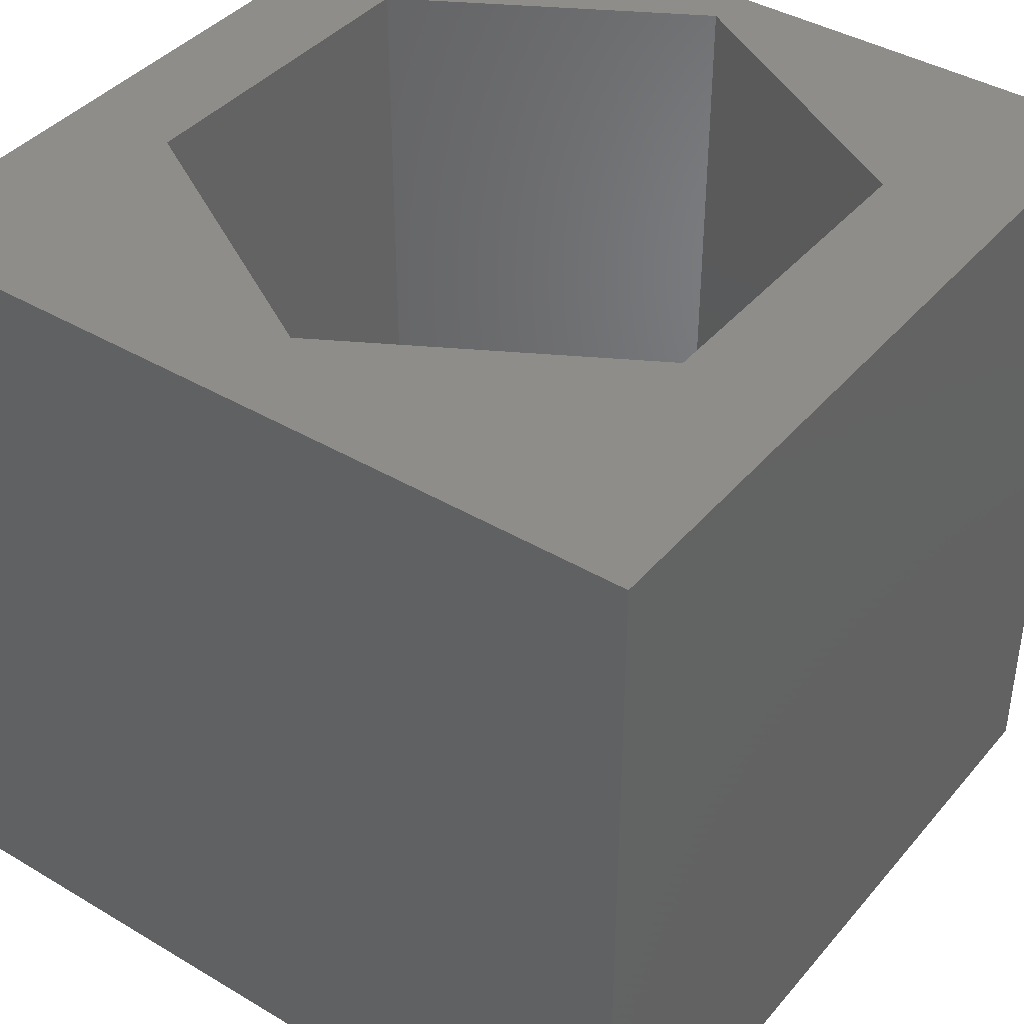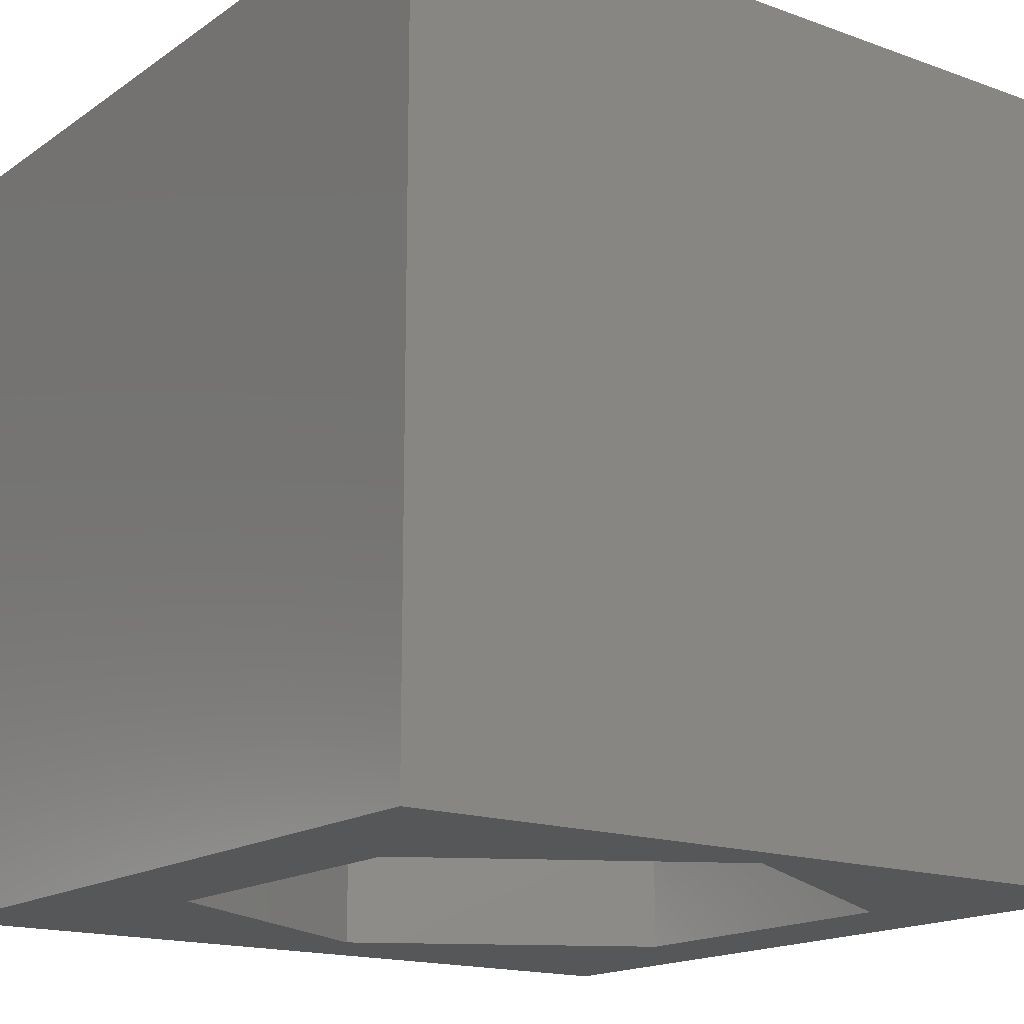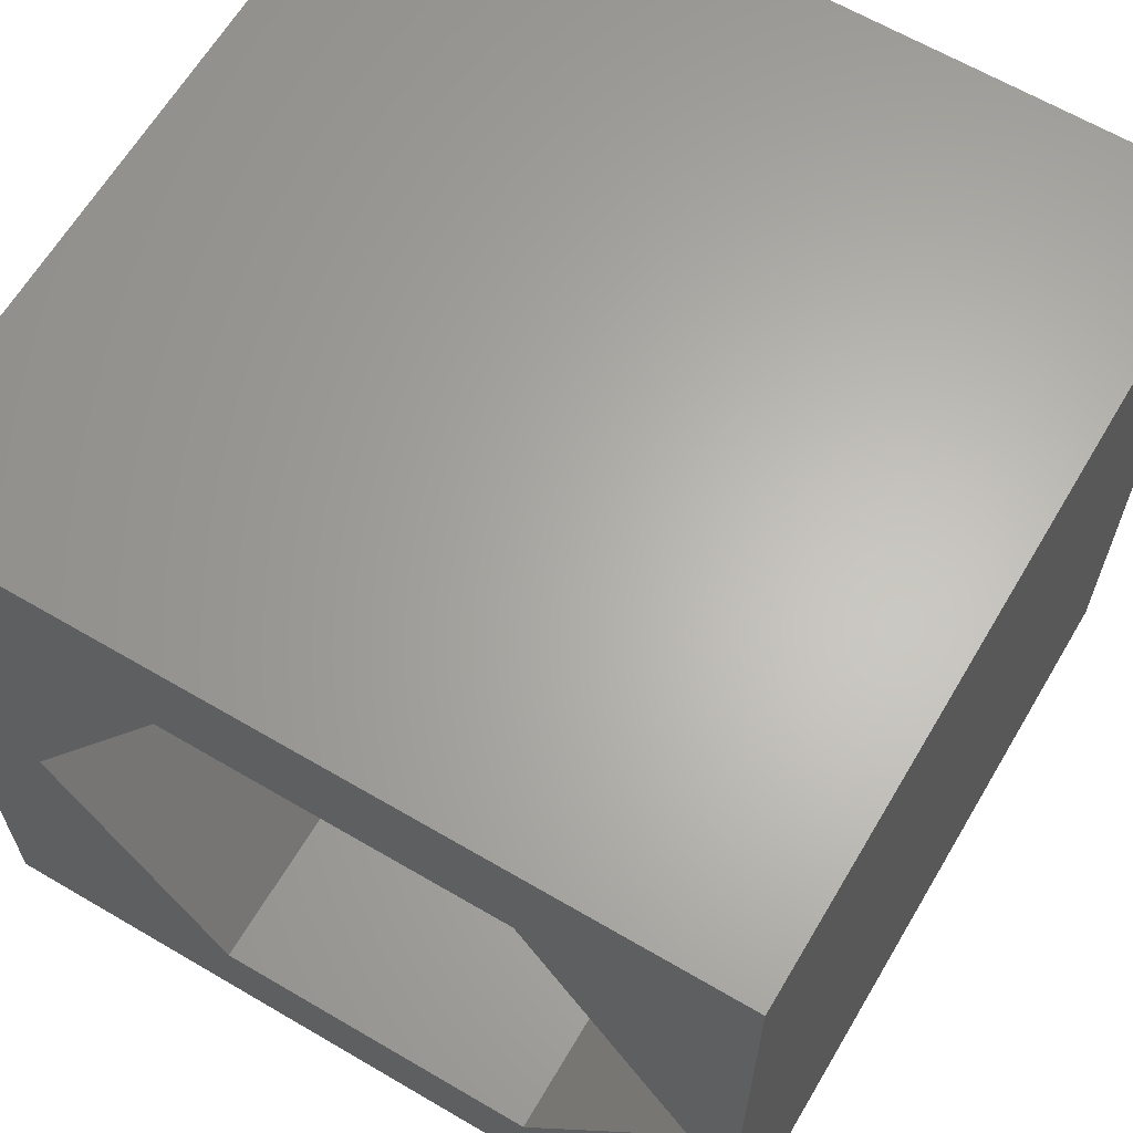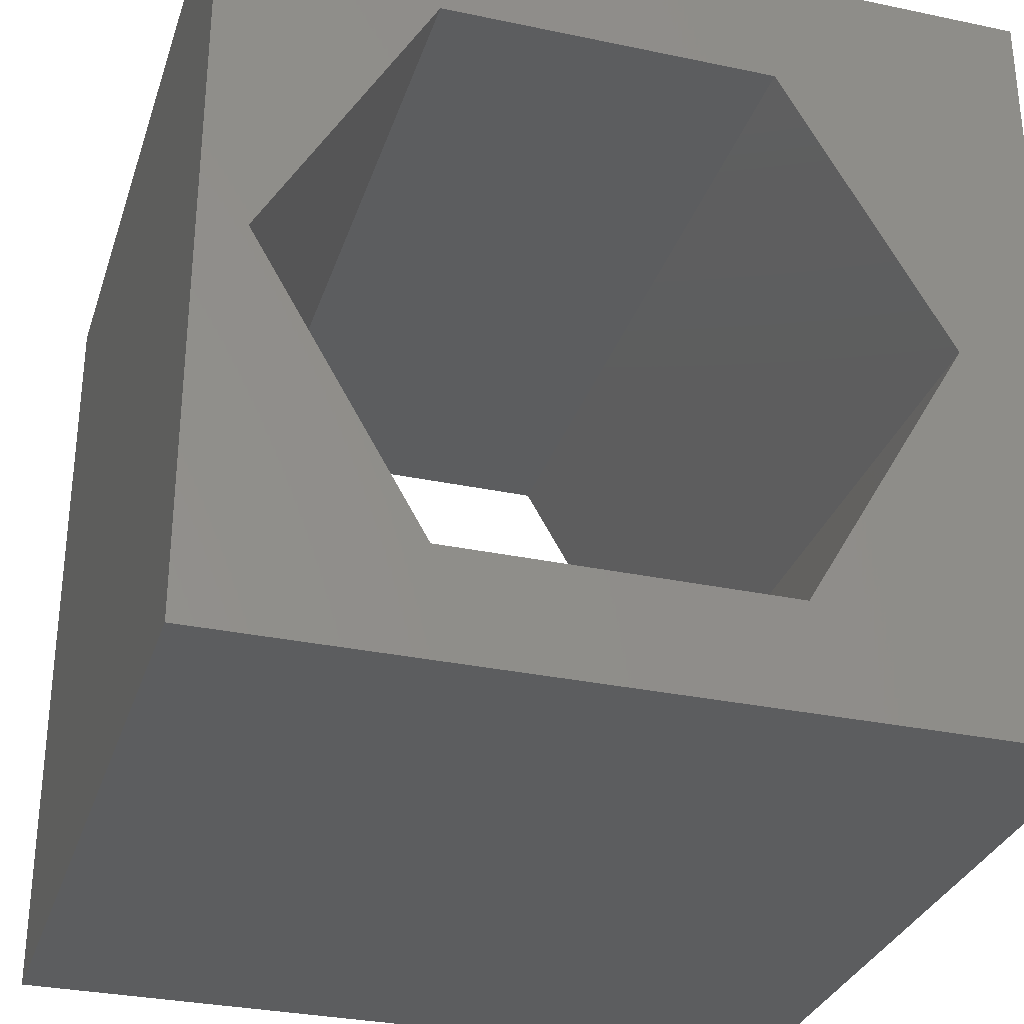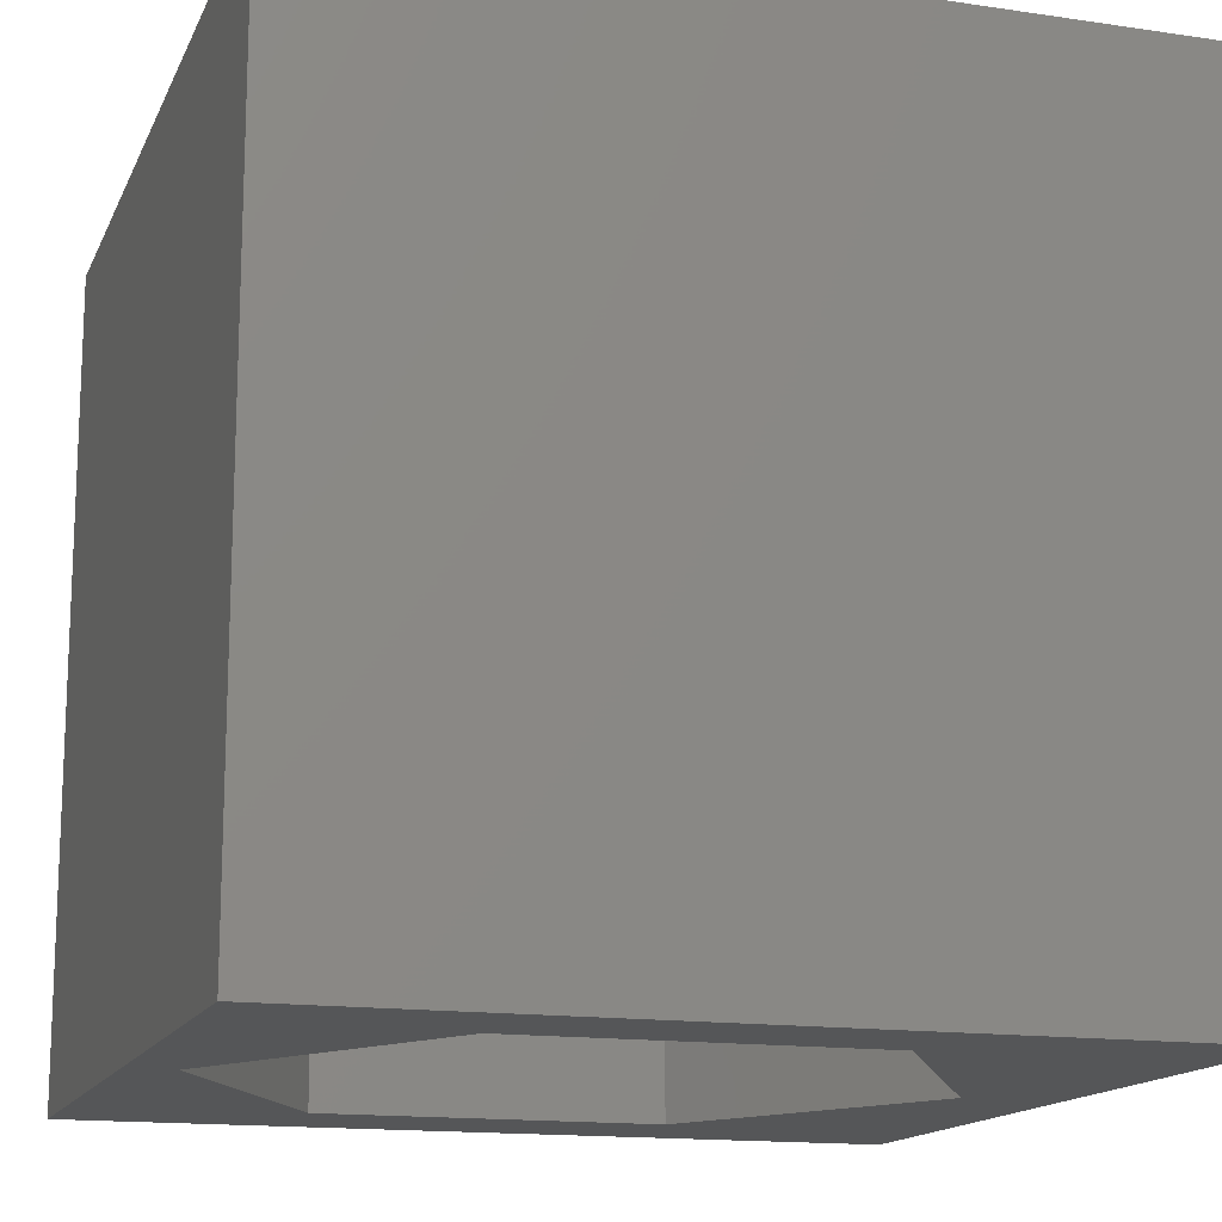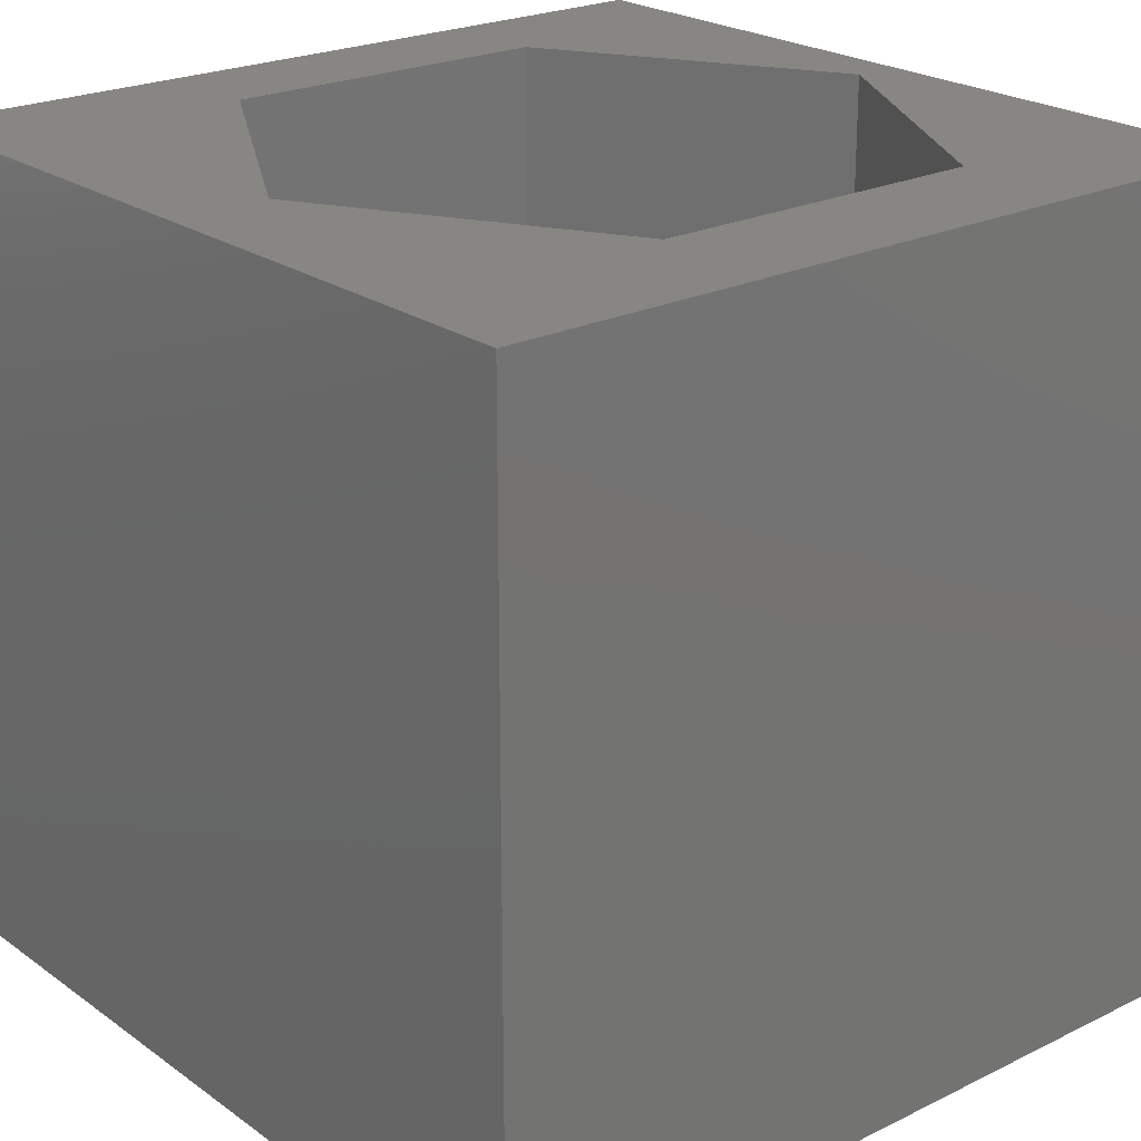
<metadata>
{"format":"stl","ext":"stl","renderer":"f3d","projection":"perspective","resolution":1024,"background":"white","views":[{"elev":40.5,"azim":126.1,"up":"+Z"},{"elev":-16.5,"azim":-126.3,"up":"+Z"},{"elev":64.1,"azim":-149.4,"up":"+Y"},{"elev":-31.1,"azim":-16.8,"up":"+Y"},{"elev":-14.9,"azim":-17.7,"up":"+Z"},{"elev":22.8,"azim":140.1,"up":"+Z"}]}
</metadata>
<code>
# stl→obj: 20 verts, 40 faces
v 0 10 10
v 0 10 0
v 0 0 10
v 0 0 0
v 10 10 10
v 8.821 4.904 10
v 10 0 10
v 6.757 1.329 10
v 2.629 1.329 10
v 0.5655 4.904 10
v 2.629 8.479 10
v 6.757 8.479 10
v 10 10 0
v 10 0 0
v 8.821 4.904 0
v 6.757 8.479 0
v 2.629 8.479 0
v 0.5655 4.904 0
v 2.629 1.329 0
v 6.757 1.329 0
f 1 2 3
f 3 2 4
f 5 6 7
f 7 6 8
f 7 8 3
f 8 9 3
f 3 9 10
f 3 10 1
f 1 10 11
f 1 11 5
f 5 11 12
f 5 12 6
f 13 5 14
f 14 5 7
f 14 15 13
f 13 15 16
f 13 16 2
f 16 17 2
f 2 17 18
f 2 18 4
f 4 18 19
f 4 19 14
f 14 19 20
f 14 20 15
f 5 13 1
f 1 13 2
f 14 7 4
f 4 7 3
f 18 17 10
f 10 17 11
f 17 16 11
f 11 16 12
f 16 15 12
f 12 15 6
f 15 20 6
f 6 20 8
f 20 19 8
f 8 19 9
f 19 18 9
f 9 18 10

</code>
